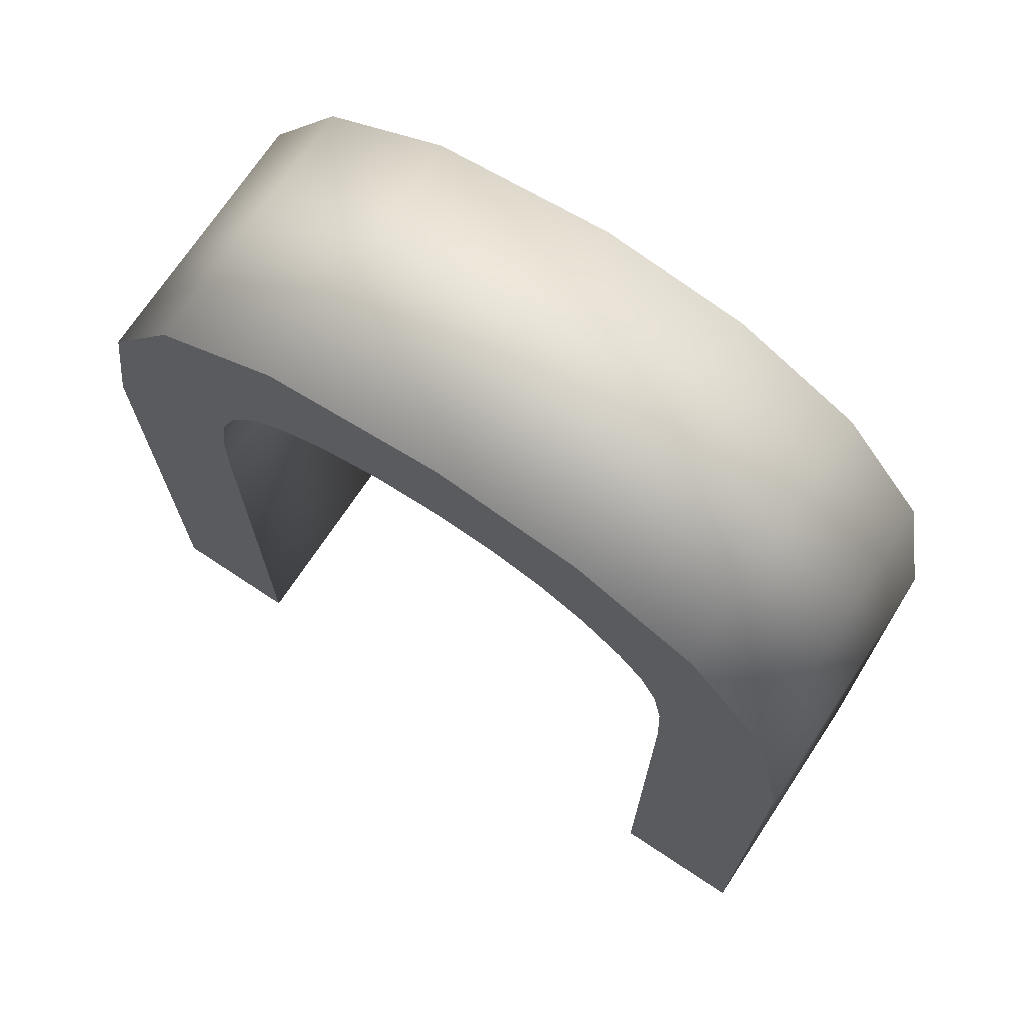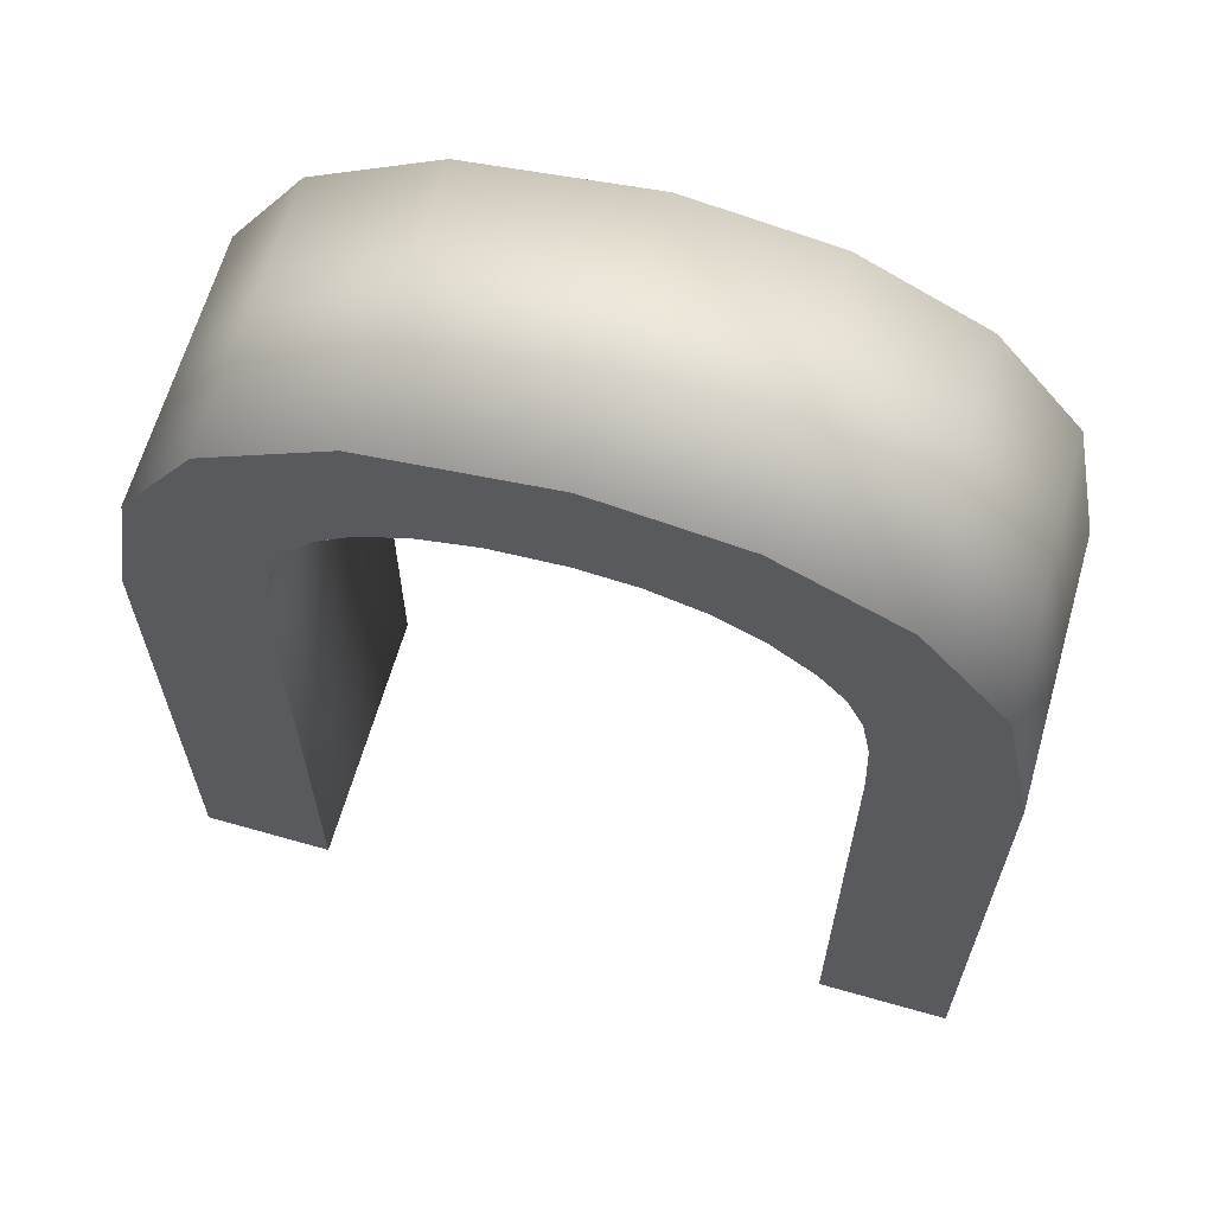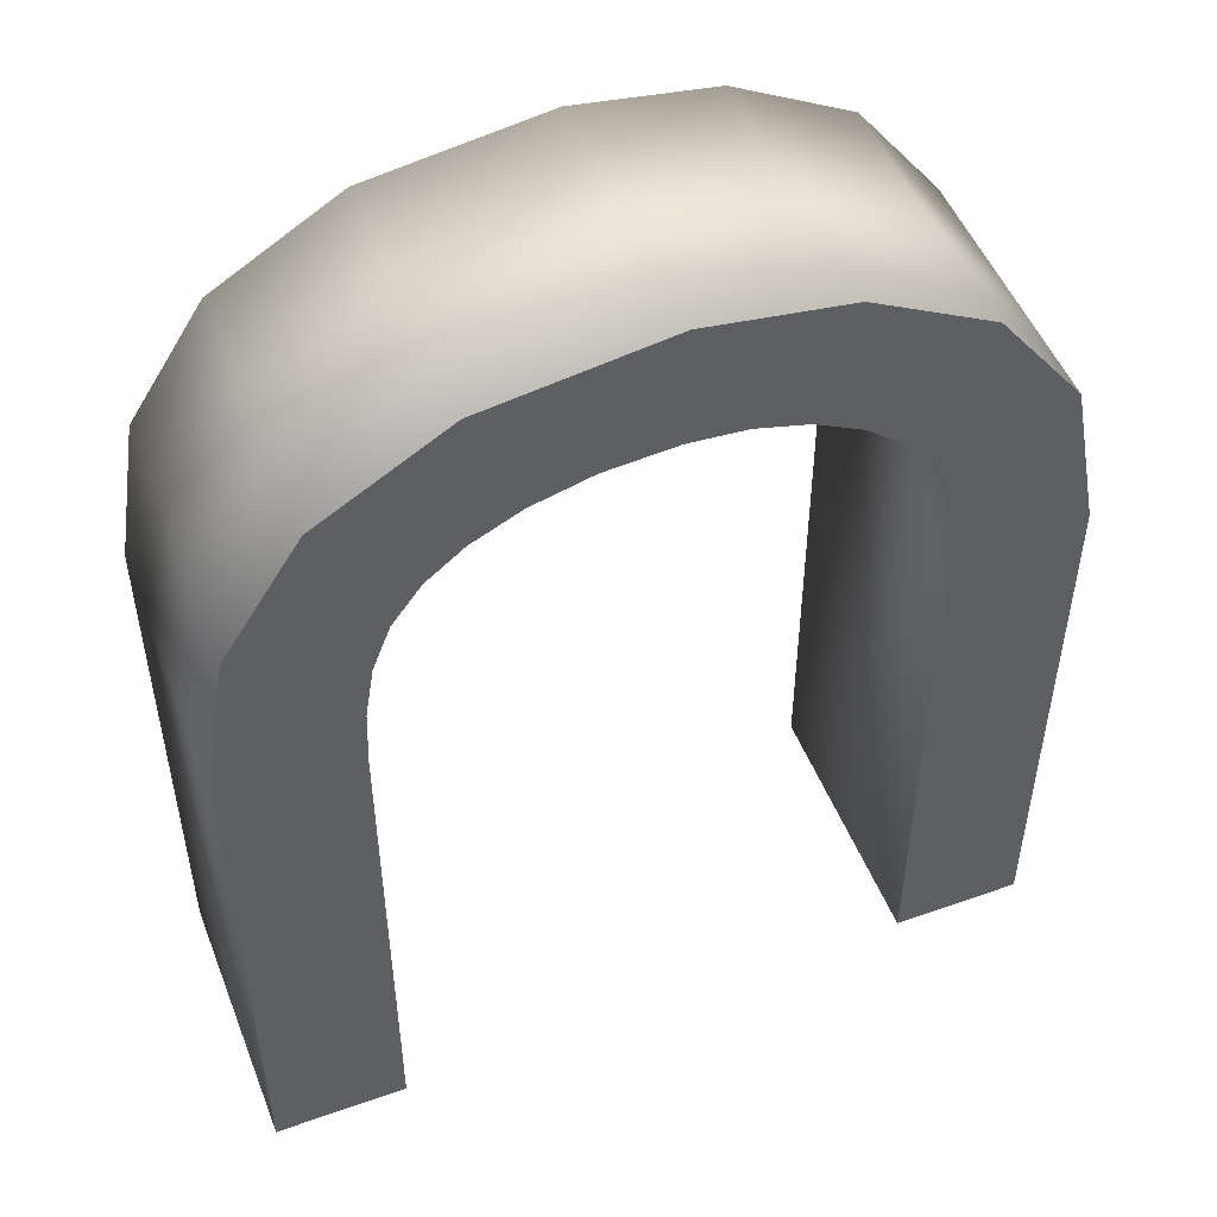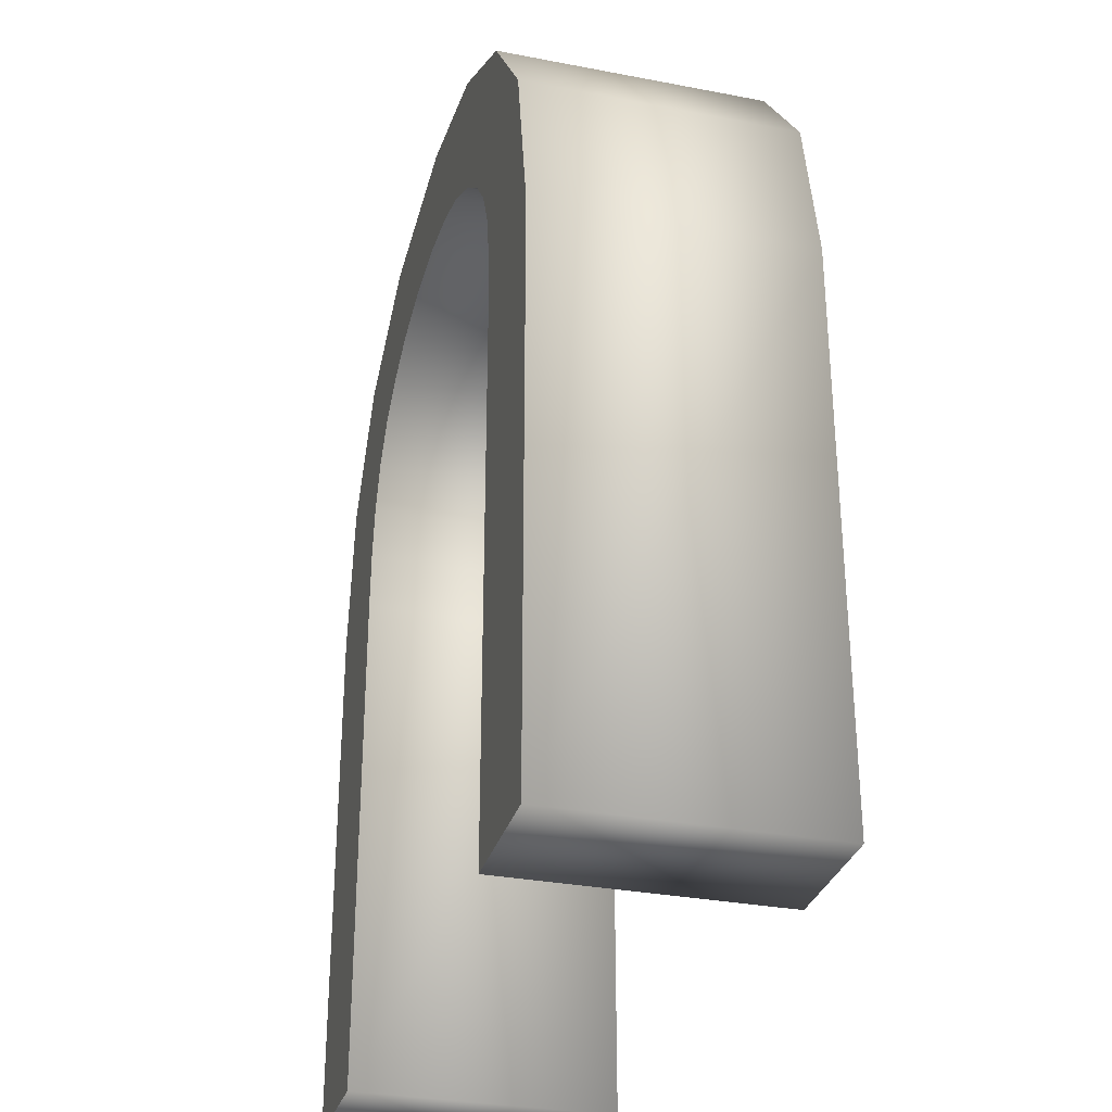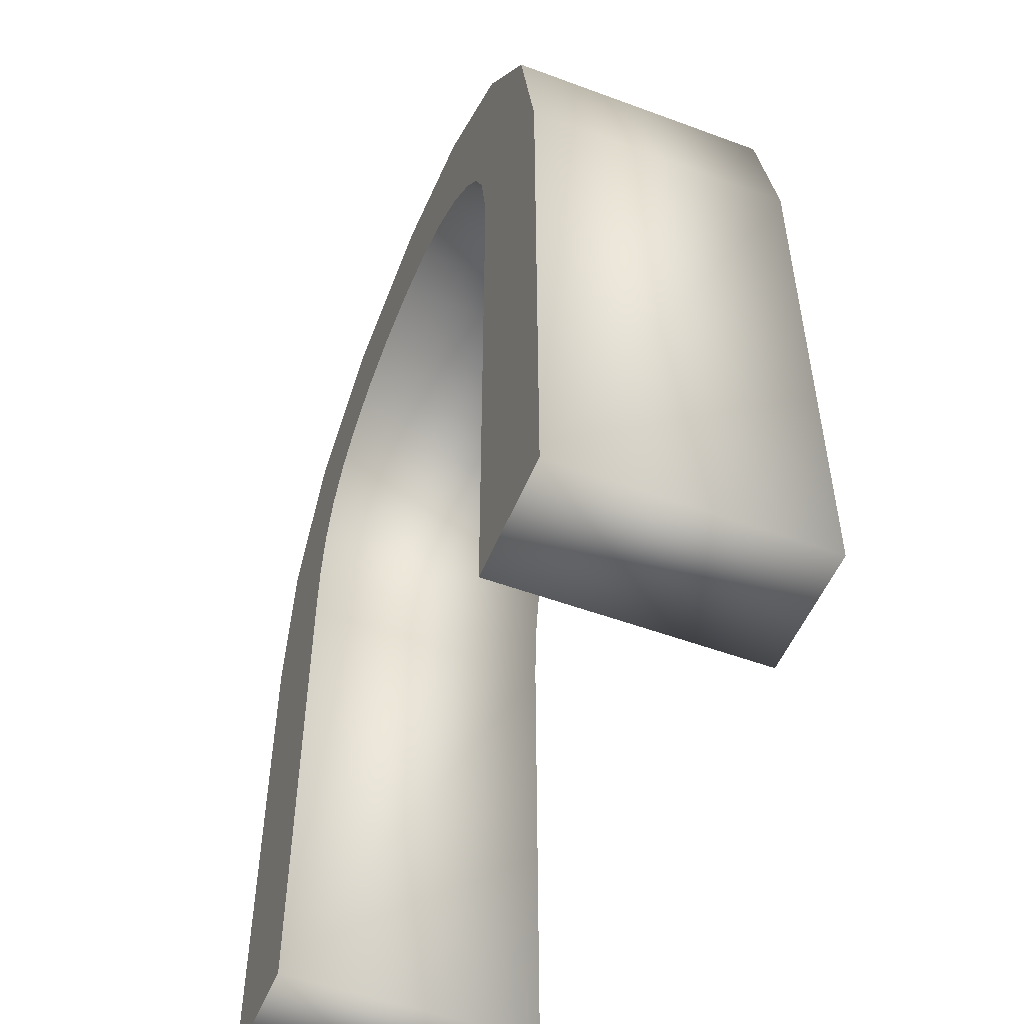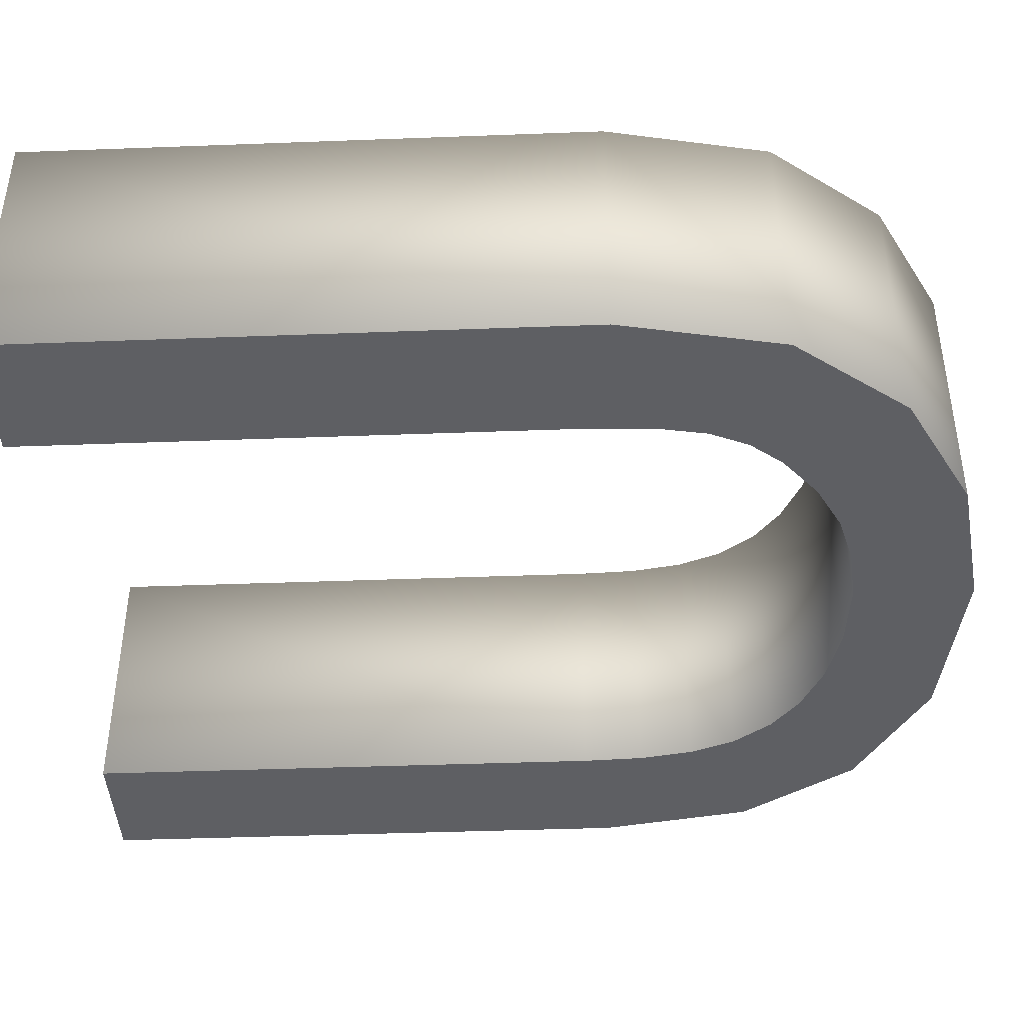
<metadata>
{"format":"obj","ext":"obj","renderer":"f3d","projection":"perspective","resolution":1024,"background":"white","views":[{"elev":71.6,"azim":-146.4,"up":"+Z"},{"elev":64.3,"azim":-164.0,"up":"+Z"},{"elev":50.3,"azim":158.8,"up":"+Z"},{"elev":-31.2,"azim":-105.3,"up":"+Z"},{"elev":-52.1,"azim":-111.8,"up":"+Z"},{"elev":-41.8,"azim":-87.4,"up":"+Y"}]}
</metadata>
<code>
o U
v 0.2745 0.1 0.0582
v 0.2179 0.1 0.1456
v -0.2696 0.1 0.07466
v -0.2937 0.1 -0.04553
v -0.1957 0.1 -0.4695
v -0.1957 0.1 -0.06653
v -0.1742 0.1 0.04935
v -0.1236 0.1 0.09899
v 0.04459 0.1 0.1272
v 0.1248 0.1 0.09814
v 0.1935 0.1 -0.02717
v 0.1953 0.1 -0.07253
v 0.2933 0.1 -0.4695
v 0.2933 0.1 -0.05553
v 0.2179 -0.1 0.1456
v -0.1148 -0.1 0.2059
v -0.2937 -0.1 -0.04553
v -0.2937 -0.1 -0.4695
v -0.1957 -0.1 -0.06653
v -0.1936 -0.1 -0.01653
v -0.1868 -0.1 0.02072
v -0.1742 -0.1 0.04935
v -0.1236 -0.1 0.09899
v -0.05006 -0.1 0.1279
v -0.007687 -0.1 0.1315
v 0.04459 -0.1 0.1272
v 0.08881 -0.1 0.1156
v 0.1738 -0.1 0.04742
v 0.1869 -0.1 0.01285
v 0.1953 -0.1 -0.4695
v 0.2933 -0.1 -0.4695
v 0.2933 -0.1 -0.05553
v 0.2745 -0.1 0.0582
v 0.1233 -0.1 0.2017
v 0.1233 0.1 0.2017
v -0.009687 -0.1 0.2215
v -0.009687 0.1 0.2215
v -0.1148 0.1 0.2059
v -0.2057 -0.1 0.1577
v -0.2057 0.1 0.1577
v -0.2696 -0.1 0.07466
v -0.2937 0.1 -0.4695
v -0.1957 -0.1 -0.4695
v -0.1936 0.1 -0.01653
v -0.1868 0.1 0.02072
v -0.1547 -0.1 0.07347
v -0.1547 0.1 0.07347
v -0.08869 -0.1 0.1171
v -0.08869 0.1 0.1171
v -0.05006 0.1 0.1279
v -0.007687 0.1 0.1315
v 0.08881 0.1 0.1156
v 0.1248 -0.1 0.09814
v 0.1523 -0.1 0.07647
v 0.1523 0.1 0.07647
v 0.1738 0.1 0.04742
v 0.1869 0.1 0.01285
v 0.1935 -0.1 -0.02717
v 0.1953 -0.1 -0.07253
v 0.1953 0.1 -0.4695
f 4 5 42
f 4 6 5
f 12 13 60
f 12 14 13
f 11 14 12
f 4 44 6
f 11 1 14
f 3 44 4
f 57 1 11
f 3 45 44
f 56 1 57
f 3 7 45
f 55 1 56
f 3 47 7
f 55 2 1
f 3 8 47
f 40 8 3
f 10 2 55
f 52 2 10
f 40 49 8
f 9 2 52
f 40 50 49
f 51 2 9
f 40 51 50
f 40 2 51
f 40 35 2
f 38 35 40
f 38 37 35
f 43 17 18
f 19 17 43
f 31 59 30
f 32 59 31
f 32 58 59
f 20 17 19
f 33 58 32
f 20 41 17
f 33 29 58
f 21 41 20
f 33 28 29
f 22 41 21
f 33 54 28
f 46 41 22
f 15 54 33
f 23 41 46
f 23 39 41
f 15 53 54
f 15 27 53
f 48 39 23
f 15 26 27
f 24 39 48
f 15 25 26
f 25 39 24
f 15 39 25
f 34 39 15
f 34 16 39
f 36 16 34
f 2 33 1
f 35 15 2
f 37 34 35
f 38 36 37
f 40 16 38
f 3 39 40
f 4 41 3
f 42 17 4
f 5 18 42
f 6 43 5
f 44 19 6
f 45 20 44
f 7 21 45
f 47 22 7
f 8 46 47
f 49 23 8
f 50 48 49
f 51 24 50
f 9 25 51
f 52 26 9
f 10 27 52
f 55 53 10
f 56 54 55
f 57 28 56
f 11 29 57
f 12 58 11
f 60 59 12
f 13 30 60
f 14 31 13
f 1 32 14
f 2 15 33
f 35 34 15
f 37 36 34
f 38 16 36
f 40 39 16
f 3 41 39
f 4 17 41
f 42 18 17
f 5 43 18
f 6 19 43
f 44 20 19
f 45 21 20
f 7 22 21
f 47 46 22
f 8 23 46
f 49 48 23
f 50 24 48
f 51 25 24
f 9 26 25
f 52 27 26
f 10 53 27
f 55 54 53
f 56 28 54
f 57 29 28
f 11 58 29
f 12 59 58
f 60 30 59
f 13 31 30
f 14 32 31
f 1 33 32

</code>
